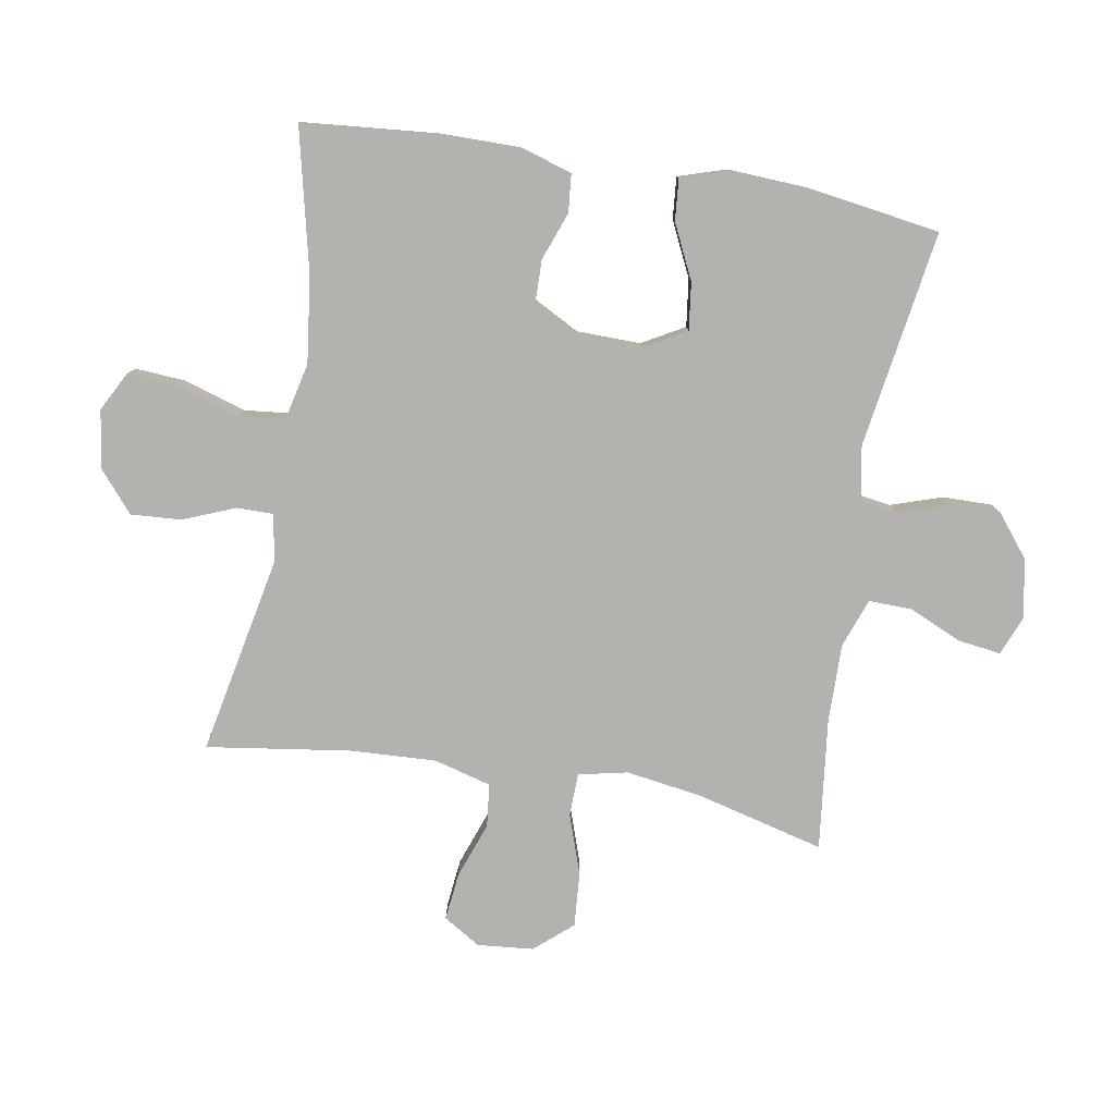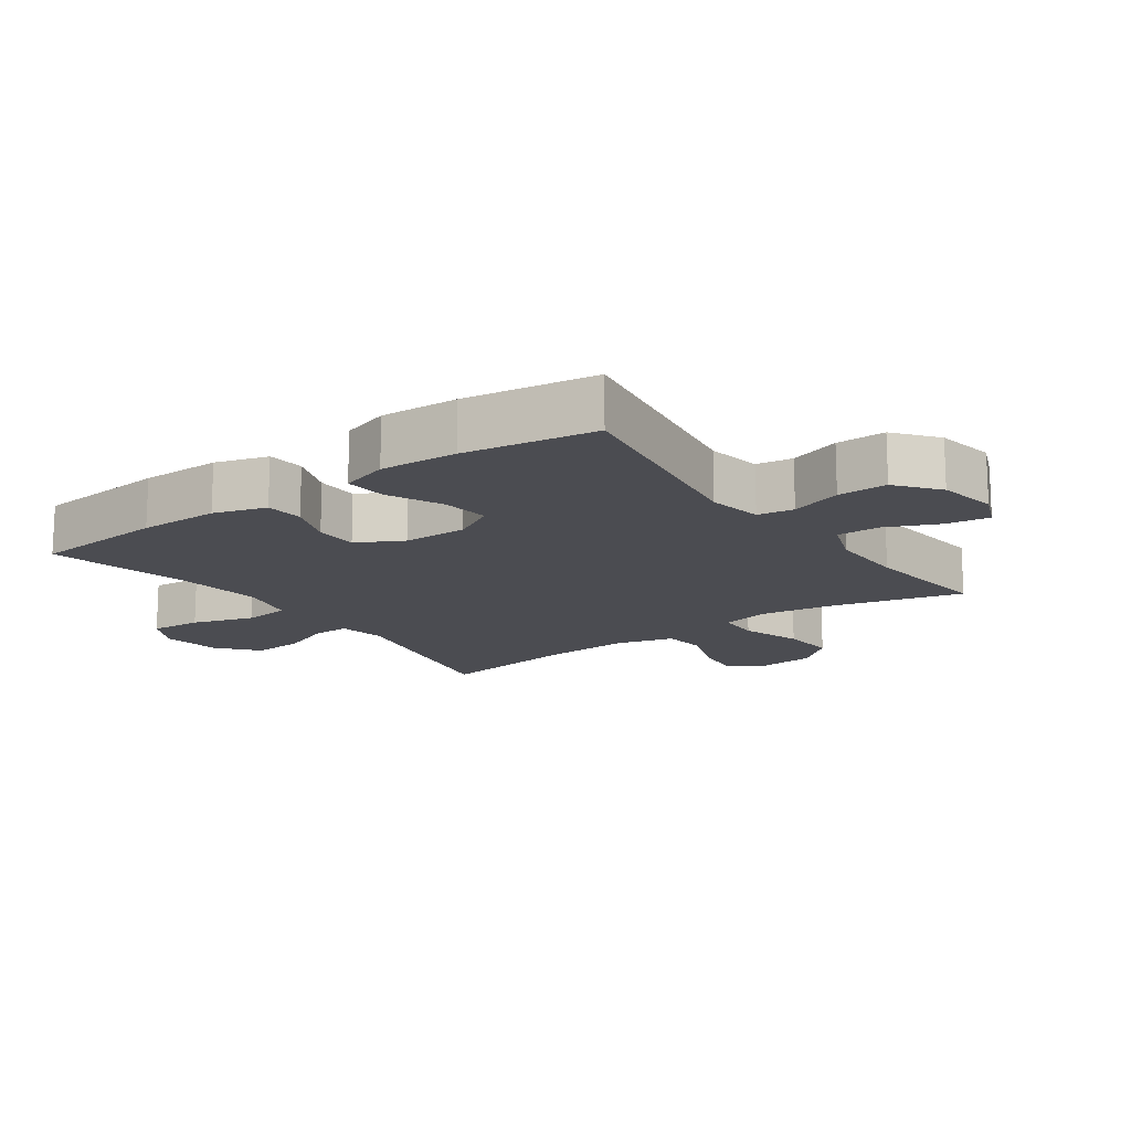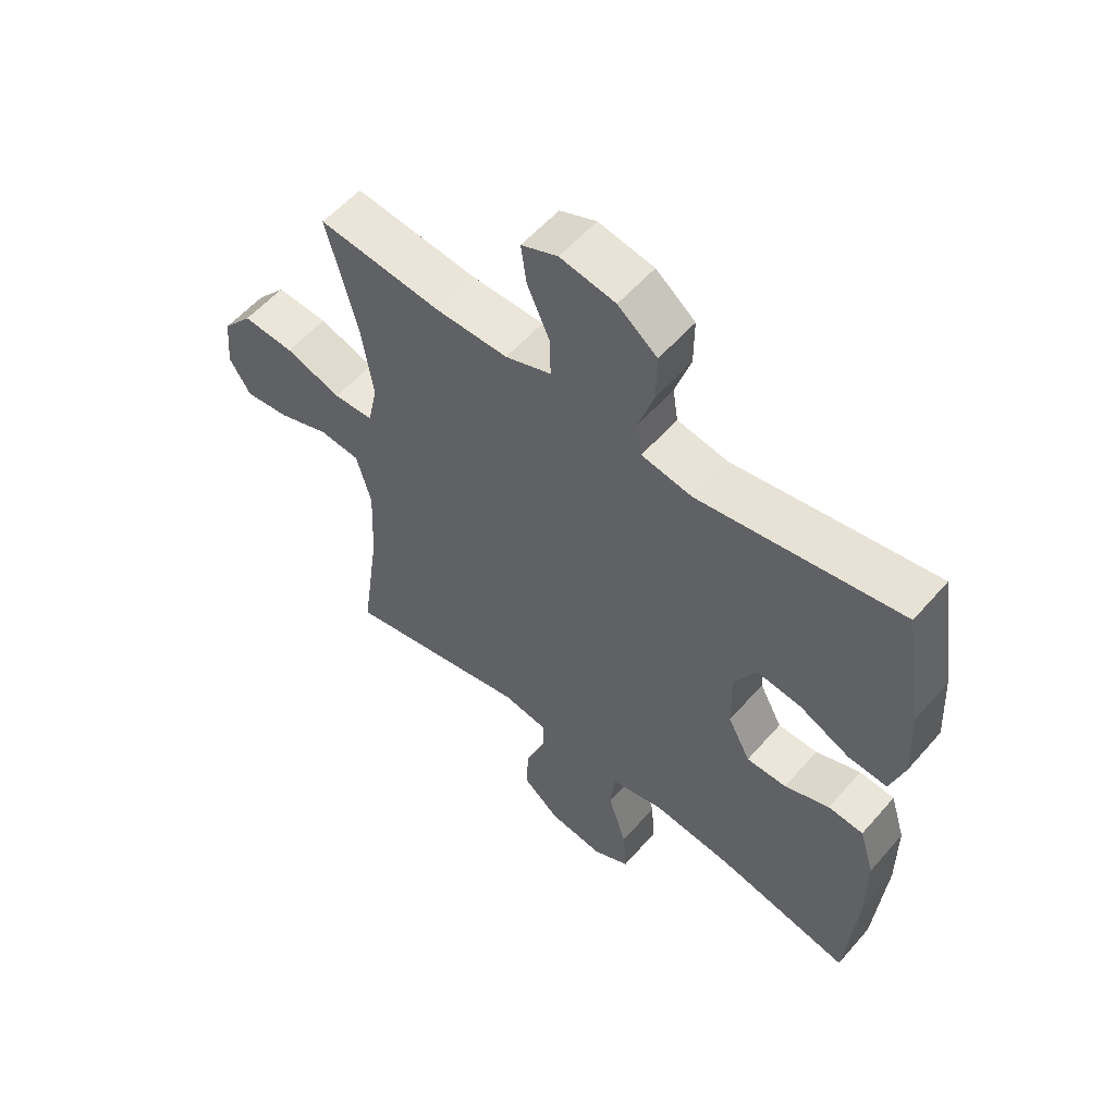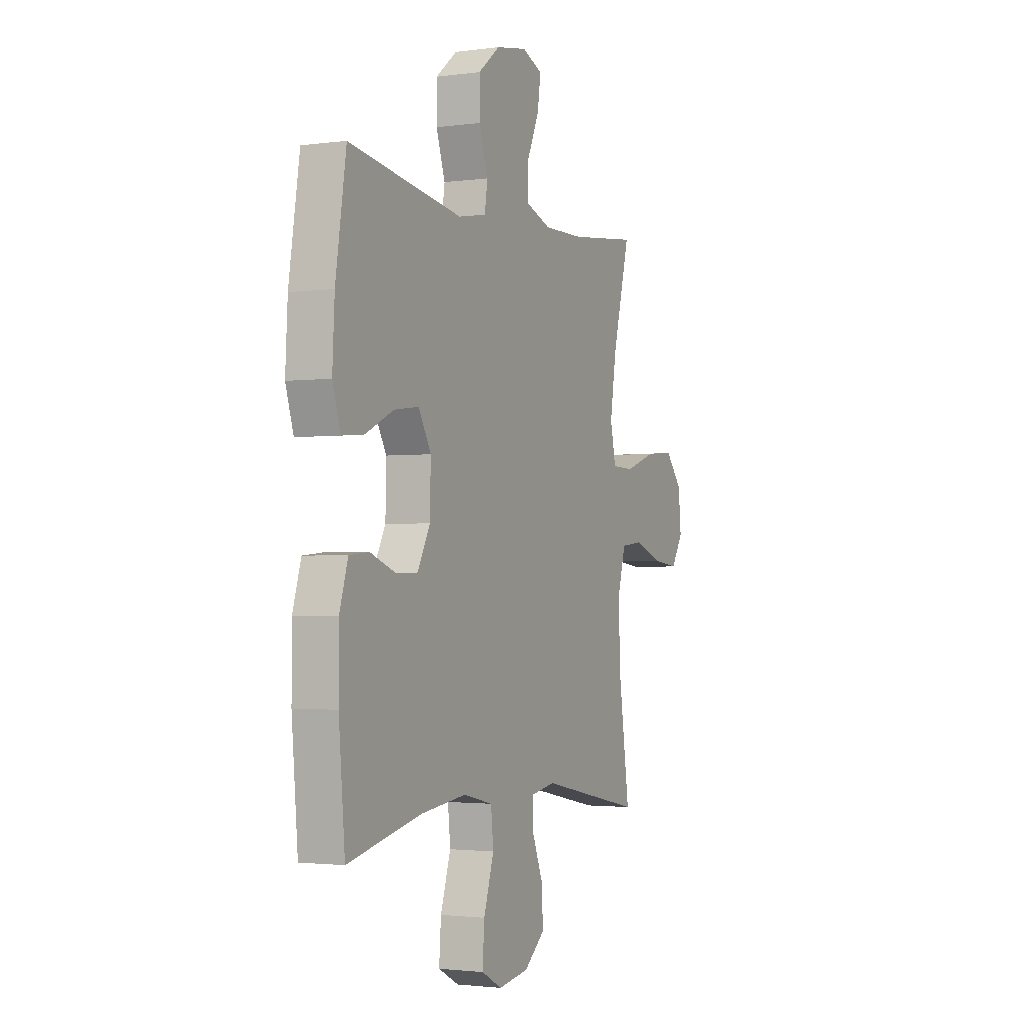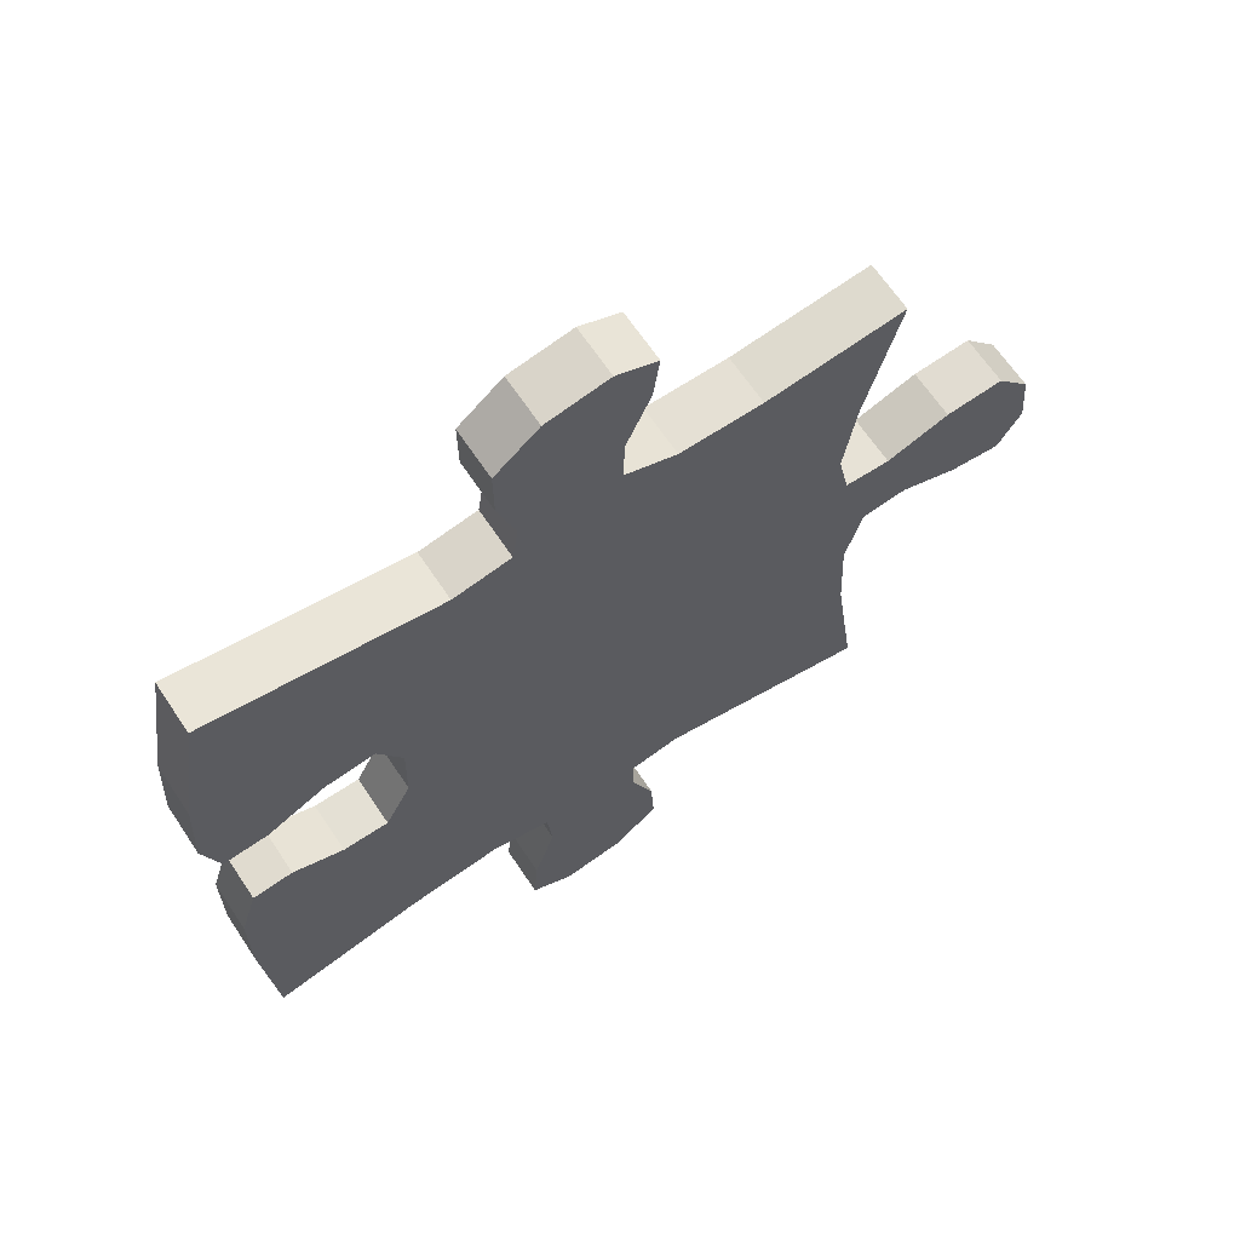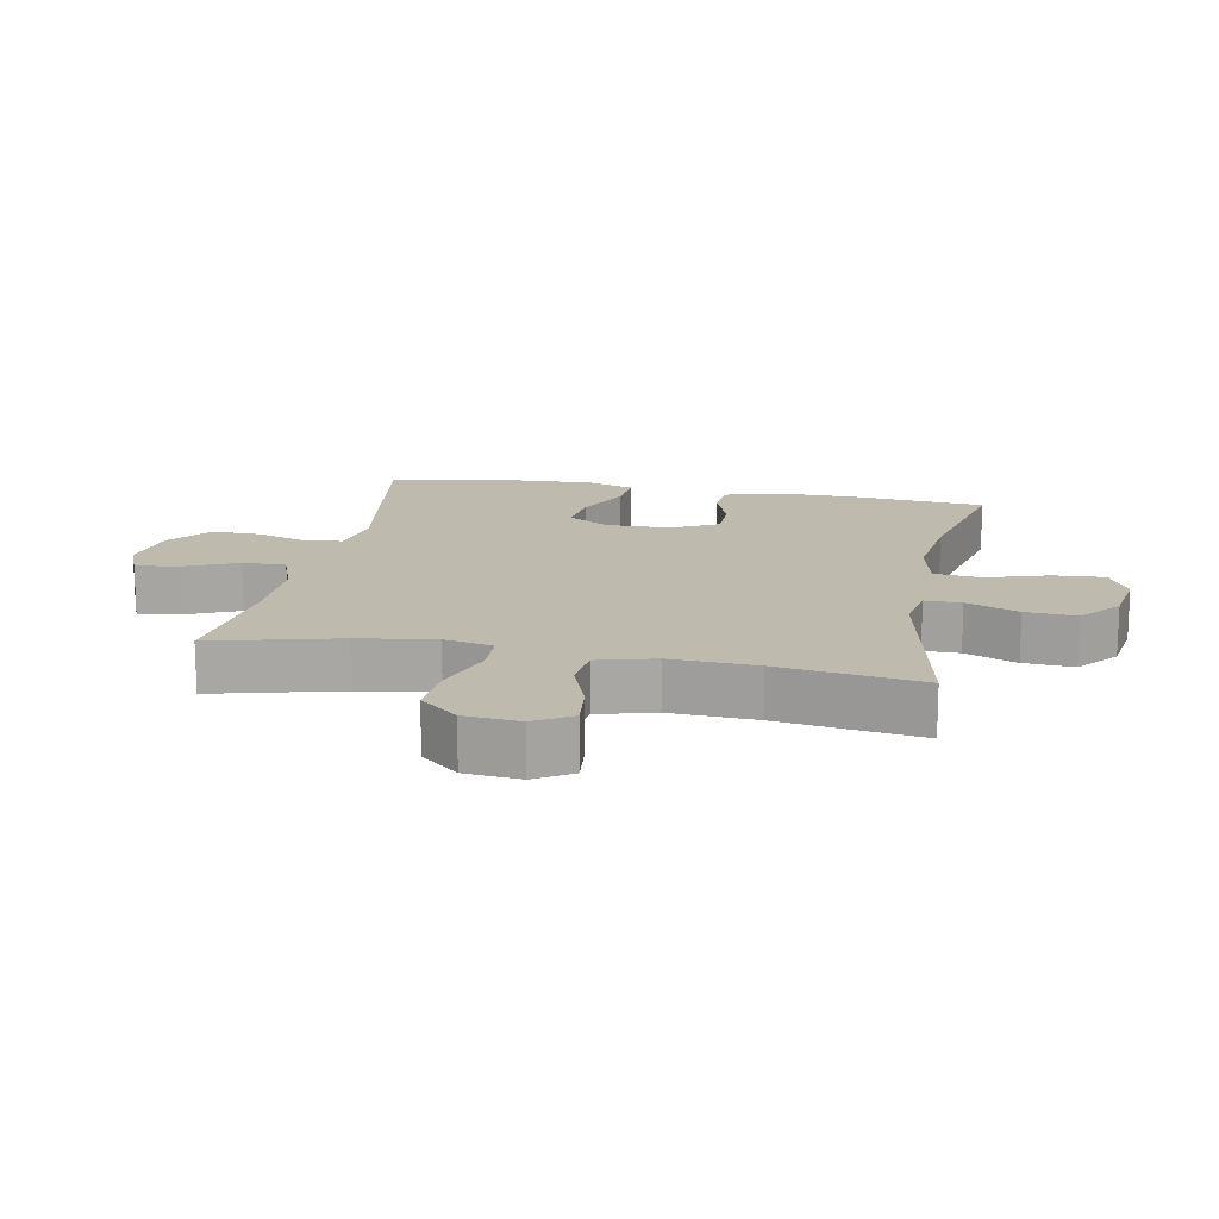
<metadata>
{"format":"obj","ext":"obj","renderer":"f3d","projection":"perspective","resolution":1024,"background":"white","views":[{"elev":-79.8,"azim":-99.6,"up":"+Y"},{"elev":-15.3,"azim":-54.5,"up":"+Y"},{"elev":56.3,"azim":-139.6,"up":"+Z"},{"elev":-2.1,"azim":-64.4,"up":"+Z"},{"elev":65.3,"azim":-33.6,"up":"+Z"},{"elev":15.7,"azim":101.0,"up":"+Y"}]}
</metadata>
<code>
o path552
v 0.262 0.0375 0.47
v 0.1377 0.0375 0.4687
v 0.0592 0.0375 0.4973
v 0.06103 0.0375 0.5662
v 0.09875 0.0375 0.6512
v 0.1082 0.0375 0.7194
v 0.04591 0.0375 0.7449
v -0.04872 0.0375 0.7276
v -0.1156 0.0375 0.6743
v -0.1148 0.0375 0.595
v -0.08798 0.0375 0.5129
v -0.09672 0.0375 0.4547
v -0.1835 0.0375 0.4391
v -0.53 0.0375 0.4941
v -0.5625 0.0375 0.2834
v -0.5692 0.0375 0.1593
v -0.5449 0.0375 0.08277
v -0.4777 0.0375 0.08851
v -0.3907 0.0375 0.1298
v -0.3153 0.0375 0.1393
v -0.2773 0.0375 0.07182
v -0.2794 0.0375 -0.03047
v -0.318 0.0375 -0.1035
v -0.3862 0.0375 -0.1045
v -0.4628 0.0375 -0.07595
v -0.523 0.0375 -0.08161
v -0.5486 0.0375 -0.1656
v -0.5488 0.0375 -0.2938
v -0.53 0.0375 -0.5076
v -0.3019 0.0375 -0.4555
v -0.1649 0.0375 -0.4385
v -0.07404 0.0375 -0.4592
v -0.06632 0.0375 -0.5335
v -0.09756 0.0375 -0.632
v -0.1034 0.0375 -0.7141
v -0.04019 0.0375 -0.7475
v 0.05315 0.0375 -0.7329
v 0.117 0.0375 -0.6791
v 0.1118 0.0375 -0.5982
v 0.07854 0.0375 -0.5148
v 0.07845 0.0375 -0.4567
v 0.1539 0.0375 -0.4434
v 0.4719 0.0375 -0.5076
v 0.4392 0.0375 -0.2781
v 0.4326 0.0375 -0.1401
v 0.4578 0.0375 -0.04879
v 0.5266 0.0375 -0.04128
v 0.6154 0.0375 -0.07381
v 0.6914 0.0375 -0.08234
v 0.7276 0.0375 -0.02321
v 0.7195 0.0375 0.06571
v 0.6682 0.0375 0.1262
v 0.5806 0.0375 0.1198
v 0.4854 0.0375 0.08732
v 0.4171 0.0375 0.08946
v 0.4003 0.0375 0.168
v 0.419 0.0375 0.2898
v 0.4719 0.0375 0.4941
v 0.262 -0.0375 0.47
v 0.1377 -0.0375 0.4687
v 0.0592 -0.0375 0.4973
v 0.06103 -0.0375 0.5662
v 0.09875 -0.0375 0.6512
v 0.1082 -0.0375 0.7194
v 0.04591 -0.0375 0.7449
v -0.04872 -0.0375 0.7276
v -0.1156 -0.0375 0.6743
v -0.1148 -0.0375 0.595
v -0.08798 -0.0375 0.5129
v -0.09672 -0.0375 0.4547
v -0.1835 -0.0375 0.4391
v -0.53 -0.0375 0.4941
v -0.5625 -0.0375 0.2834
v -0.5692 -0.0375 0.1593
v -0.5449 -0.0375 0.08277
v -0.4777 -0.0375 0.08851
v -0.3907 -0.0375 0.1298
v -0.3153 -0.0375 0.1393
v -0.2773 -0.0375 0.07182
v -0.2794 -0.0375 -0.03047
v -0.318 -0.0375 -0.1035
v -0.3862 -0.0375 -0.1045
v -0.4628 -0.0375 -0.07595
v -0.523 -0.0375 -0.08161
v -0.5486 -0.0375 -0.1656
v -0.5488 -0.0375 -0.2938
v -0.53 -0.0375 -0.5076
v -0.3019 -0.0375 -0.4555
v -0.1649 -0.0375 -0.4385
v -0.07404 -0.0375 -0.4592
v -0.06632 -0.0375 -0.5335
v -0.09756 -0.0375 -0.632
v -0.1034 -0.0375 -0.7141
v -0.04019 -0.0375 -0.7475
v 0.05315 -0.0375 -0.7329
v 0.117 -0.0375 -0.6791
v 0.1118 -0.0375 -0.5982
v 0.07854 -0.0375 -0.5148
v 0.07845 -0.0375 -0.4567
v 0.1539 -0.0375 -0.4434
v 0.4719 -0.0375 -0.5076
v 0.4392 -0.0375 -0.2781
v 0.4326 -0.0375 -0.1401
v 0.4578 -0.0375 -0.04879
v 0.5266 -0.0375 -0.04128
v 0.6154 -0.0375 -0.07381
v 0.6914 -0.0375 -0.08234
v 0.7276 -0.0375 -0.02321
v 0.7195 -0.0375 0.06571
v 0.6682 -0.0375 0.1262
v 0.5806 -0.0375 0.1198
v 0.4854 -0.0375 0.08732
v 0.4171 -0.0375 0.08946
v 0.4003 -0.0375 0.168
v 0.419 -0.0375 0.2898
v 0.4719 -0.0375 0.4941
v 0.1082 0.0375 0.7194
v 0.1082 0.0375 0.7194
v 0.04591 0.0375 0.7449
v -0.04872 0.0375 0.7276
v -0.1156 0.0375 0.6743
v 0.09875 0.0375 0.6512
v -0.1148 0.0375 0.595
v 0.06103 0.0375 0.5662
v -0.08798 0.0375 0.5129
v 0.0592 0.0375 0.4973
v 0.0592 0.0375 0.4973
v -0.09672 0.0375 0.4547
v -0.09672 0.0375 0.4547
v 0.1377 0.0375 0.4687
v 0.4719 0.0375 0.4941
v 0.4719 0.0375 0.4941
v 0.262 0.0375 0.47
v -0.1835 0.0375 0.4391
v -0.53 0.0375 0.4941
v -0.53 0.0375 0.4941
v 0.419 0.0375 0.2898
v -0.5625 0.0375 0.2834
v 0.4003 0.0375 0.168
v -0.5692 0.0375 0.1593
v 0.4171 0.0375 0.08946
v 0.4171 0.0375 0.08946
v -0.3907 0.0375 0.1298
v -0.3153 0.0375 0.1393
v -0.3153 0.0375 0.1393
v -0.5449 0.0375 0.08277
v -0.5449 0.0375 0.08277
v -0.2773 0.0375 0.07182
v -0.4777 0.0375 0.08851
v 0.7195 0.0375 0.06571
v 0.6682 0.0375 0.1262
v 0.5806 0.0375 0.1198
v 0.4854 0.0375 0.08732
v -0.2794 0.0375 -0.03047
v 0.7276 0.0375 -0.02321
v 0.6914 0.0375 -0.08234
v 0.6914 0.0375 -0.08234
v -0.318 0.0375 -0.1035
v -0.318 0.0375 -0.1035
v 0.6154 0.0375 -0.07381
v 0.5266 0.0375 -0.04128
v 0.4578 0.0375 -0.04879
v 0.4578 0.0375 -0.04879
v 0.4326 0.0375 -0.1401
v -0.3862 0.0375 -0.1045
v -0.4628 0.0375 -0.07595
v -0.523 0.0375 -0.08161
v -0.523 0.0375 -0.08161
v -0.5486 0.0375 -0.1656
v 0.4392 0.0375 -0.2781
v -0.5488 0.0375 -0.2938
v 0.4719 0.0375 -0.5076
v 0.4719 0.0375 -0.5076
v -0.1649 0.0375 -0.4385
v -0.07404 0.0375 -0.4592
v -0.07404 0.0375 -0.4592
v -0.3019 0.0375 -0.4555
v 0.07845 0.0375 -0.4567
v 0.07845 0.0375 -0.4567
v 0.1539 0.0375 -0.4434
v 0.07854 0.0375 -0.5148
v -0.06632 0.0375 -0.5335
v -0.53 0.0375 -0.5076
v -0.53 0.0375 -0.5076
v 0.1118 0.0375 -0.5982
v -0.09756 0.0375 -0.632
v 0.117 0.0375 -0.6791
v -0.1034 0.0375 -0.7141
v -0.1034 0.0375 -0.7141
v 0.05315 0.0375 -0.7329
v -0.04019 0.0375 -0.7475
v 0.1082 -0.0375 0.7194
v 0.1082 -0.0375 0.7194
v 0.04591 -0.0375 0.7449
v -0.04872 -0.0375 0.7276
v -0.1156 -0.0375 0.6743
v 0.09875 -0.0375 0.6512
v -0.1148 -0.0375 0.595
v 0.06103 -0.0375 0.5662
v -0.08798 -0.0375 0.5129
v 0.0592 -0.0375 0.4973
v 0.0592 -0.0375 0.4973
v -0.09672 -0.0375 0.4547
v -0.09672 -0.0375 0.4547
v 0.1377 -0.0375 0.4687
v 0.4719 -0.0375 0.4941
v 0.4719 -0.0375 0.4941
v 0.262 -0.0375 0.47
v -0.1835 -0.0375 0.4391
v -0.53 -0.0375 0.4941
v -0.53 -0.0375 0.4941
v 0.419 -0.0375 0.2898
v -0.5625 -0.0375 0.2834
v 0.4003 -0.0375 0.168
v -0.5692 -0.0375 0.1593
v 0.4171 -0.0375 0.08946
v 0.4171 -0.0375 0.08946
v -0.3907 -0.0375 0.1298
v -0.3153 -0.0375 0.1393
v -0.3153 -0.0375 0.1393
v -0.5449 -0.0375 0.08277
v -0.5449 -0.0375 0.08277
v -0.2773 -0.0375 0.07182
v -0.4777 -0.0375 0.08851
v 0.7195 -0.0375 0.06571
v 0.6682 -0.0375 0.1262
v 0.5806 -0.0375 0.1198
v 0.4854 -0.0375 0.08732
v -0.2794 -0.0375 -0.03047
v 0.7276 -0.0375 -0.02321
v 0.6914 -0.0375 -0.08234
v 0.6914 -0.0375 -0.08234
v -0.318 -0.0375 -0.1035
v -0.318 -0.0375 -0.1035
v 0.6154 -0.0375 -0.07381
v 0.5266 -0.0375 -0.04128
v 0.4578 -0.0375 -0.04879
v 0.4578 -0.0375 -0.04879
v 0.4326 -0.0375 -0.1401
v -0.3862 -0.0375 -0.1045
v -0.4628 -0.0375 -0.07595
v -0.523 -0.0375 -0.08161
v -0.523 -0.0375 -0.08161
v -0.5486 -0.0375 -0.1656
v 0.4392 -0.0375 -0.2781
v -0.5488 -0.0375 -0.2938
v 0.4719 -0.0375 -0.5076
v 0.4719 -0.0375 -0.5076
v -0.1649 -0.0375 -0.4385
v -0.07404 -0.0375 -0.4592
v -0.07404 -0.0375 -0.4592
v -0.3019 -0.0375 -0.4555
v 0.07845 -0.0375 -0.4567
v 0.07845 -0.0375 -0.4567
v 0.1539 -0.0375 -0.4434
v 0.07854 -0.0375 -0.5148
v -0.06632 -0.0375 -0.5335
v -0.53 -0.0375 -0.5076
v -0.53 -0.0375 -0.5076
v 0.1118 -0.0375 -0.5982
v -0.09756 -0.0375 -0.632
v 0.117 -0.0375 -0.6791
v -0.1034 -0.0375 -0.7141
v -0.1034 -0.0375 -0.7141
v 0.05315 -0.0375 -0.7329
v -0.04019 -0.0375 -0.7475
f 229 216 223
f 227 235 225
f 227 225 226
f 223 203 219
f 203 201 200
f 200 201 199
f 209 219 203
f 195 197 194
f 215 218 213
f 253 255 229
f 246 252 240
f 228 236 227
f 265 260 261
f 257 256 250
f 197 195 199
f 242 244 241
f 194 197 192
f 213 219 209
f 213 209 210
f 216 239 237
f 240 252 233
f 258 252 246
f 229 239 216
f 245 255 247
f 219 213 218
f 223 216 214
f 200 199 198
f 203 205 201
f 198 199 195
f 265 261 266
f 260 265 262
f 244 246 240
f 253 250 256
f 198 195 196
f 229 255 239
f 216 237 228
f 223 205 203
f 263 266 261
f 224 215 221
f 228 237 236
f 261 260 257
f 235 230 225
f 241 244 240
f 245 239 255
f 229 250 253
f 205 214 208
f 230 235 231
f 208 212 206
f 249 233 252
f 235 227 236
f 223 214 205
f 249 250 229
f 256 257 260
f 214 212 208
f 233 249 229
f 218 215 224
f 118 7 65 193
f 7 8 66 65
f 8 9 67 66
f 5 6 64 63
f 9 10 68 67
f 4 5 63 62
f 10 11 69 68
f 127 4 62 202
f 11 129 204 69
f 2 3 61 60
f 132 1 59 207
f 1 2 60 59
f 12 13 71 70
f 13 136 211 71
f 57 58 116 115
f 14 15 73 72
f 56 57 115 114
f 15 16 74 73
f 142 56 114 217
f 19 145 220 77
f 16 147 222 74
f 20 21 79 78
f 18 19 77 76
f 17 18 76 75
f 51 52 110 109
f 52 53 111 110
f 53 54 112 111
f 54 55 113 112
f 21 22 80 79
f 50 51 109 108
f 157 50 108 232
f 22 159 234 80
f 48 49 107 106
f 47 48 106 105
f 163 47 105 238
f 45 46 104 103
f 24 25 83 82
f 25 168 243 83
f 26 27 85 84
f 23 24 82 81
f 44 45 103 102
f 27 28 86 85
f 173 44 102 248
f 31 176 251 89
f 30 31 89 88
f 179 42 100 254
f 40 41 99 98
f 32 33 91 90
f 184 30 88 259
f 28 29 87 86
f 42 43 101 100
f 39 40 98 97
f 33 34 92 91
f 38 39 97 96
f 34 189 264 92
f 37 38 96 95
f 36 37 95 94
f 35 36 94 93
f 154 148 141
f 152 150 160
f 152 151 150
f 148 144 128
f 128 125 126
f 125 124 126
f 134 128 144
f 120 119 122
f 140 138 143
f 178 154 180
f 171 165 177
f 153 152 161
f 190 186 185
f 182 175 181
f 122 124 120
f 167 166 169
f 119 117 122
f 138 134 144
f 138 135 134
f 141 162 164
f 165 158 177
f 183 171 177
f 154 141 164
f 170 172 180
f 144 143 138
f 148 139 141
f 125 123 124
f 128 126 130
f 123 120 124
f 190 191 186
f 185 187 190
f 169 165 171
f 178 181 175
f 123 121 120
f 154 164 180
f 141 153 162
f 148 128 130
f 188 186 191
f 149 146 140
f 153 161 162
f 186 182 185
f 160 150 155
f 166 165 169
f 170 180 164
f 154 178 175
f 130 133 139
f 155 156 160
f 133 131 137
f 174 177 158
f 160 161 152
f 148 130 139
f 174 154 175
f 181 185 182
f 139 133 137
f 158 154 174
f 143 149 140

</code>
